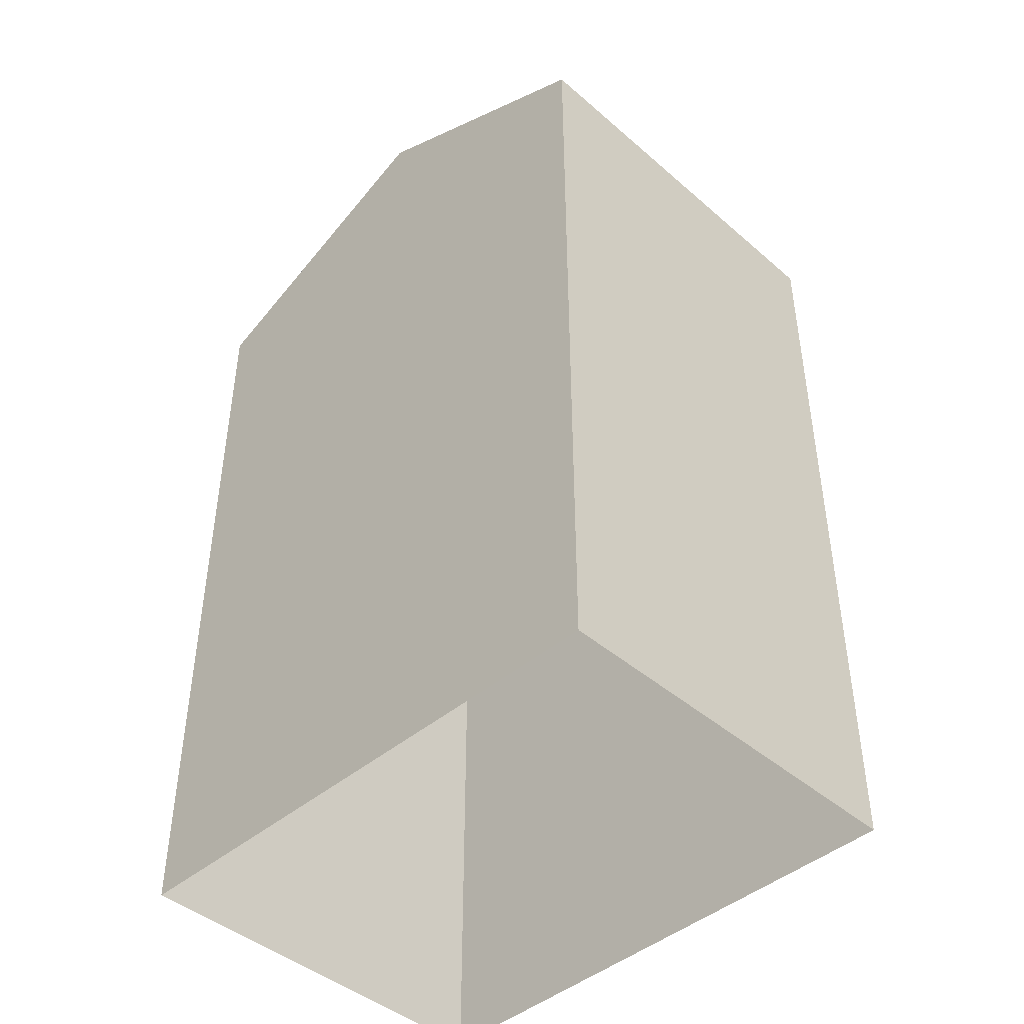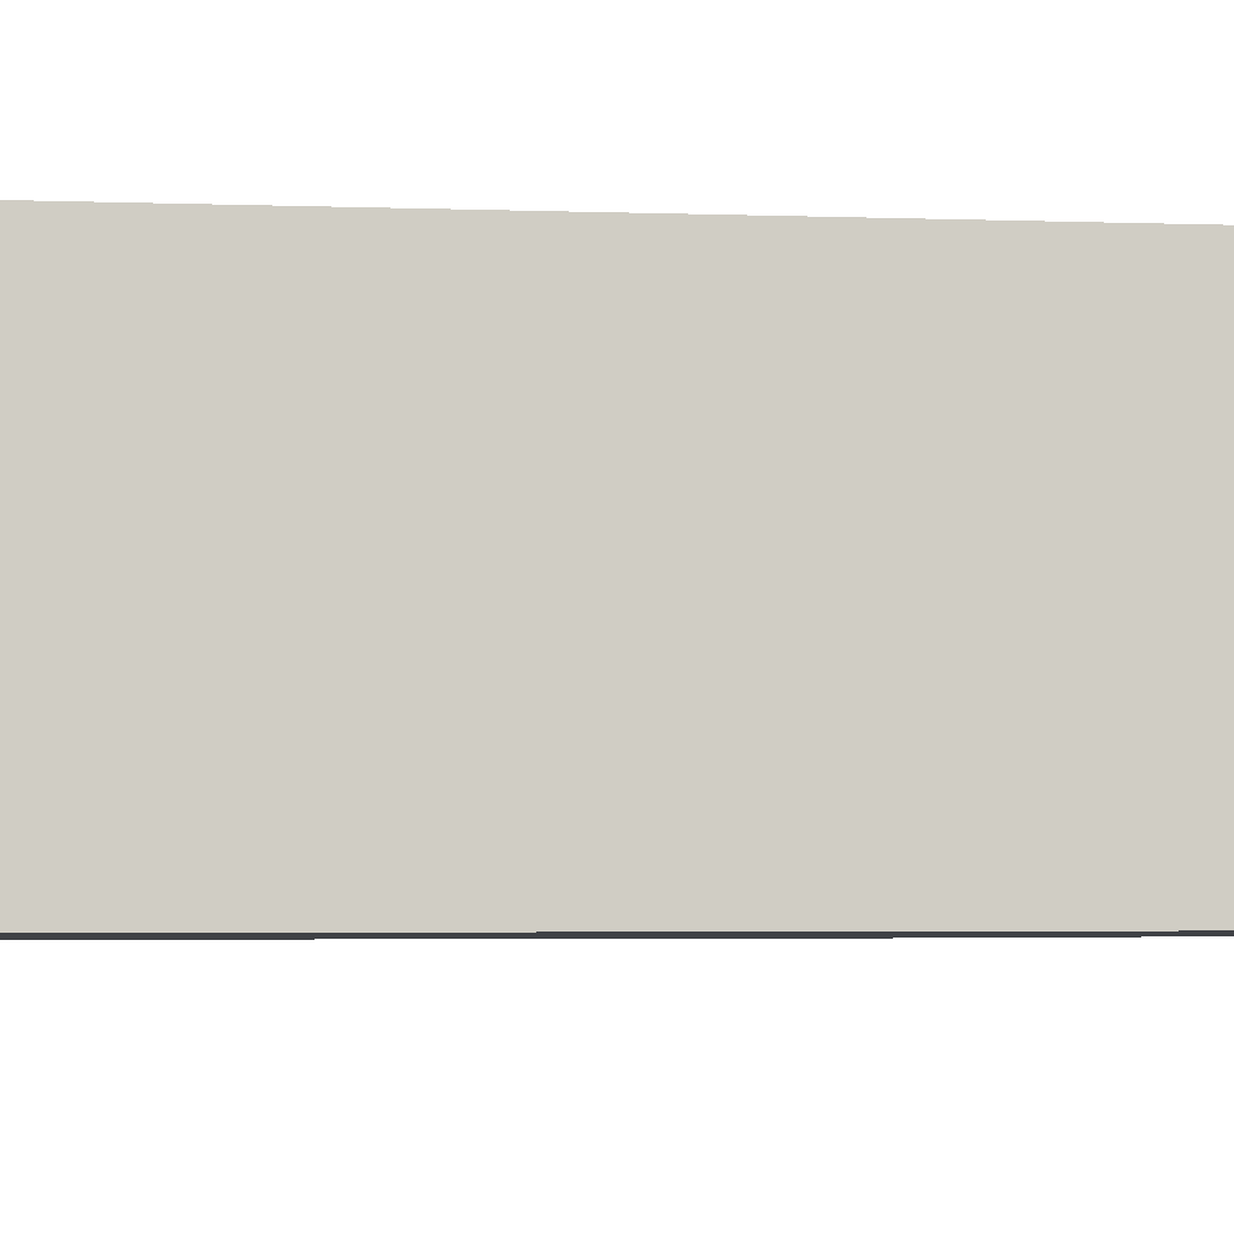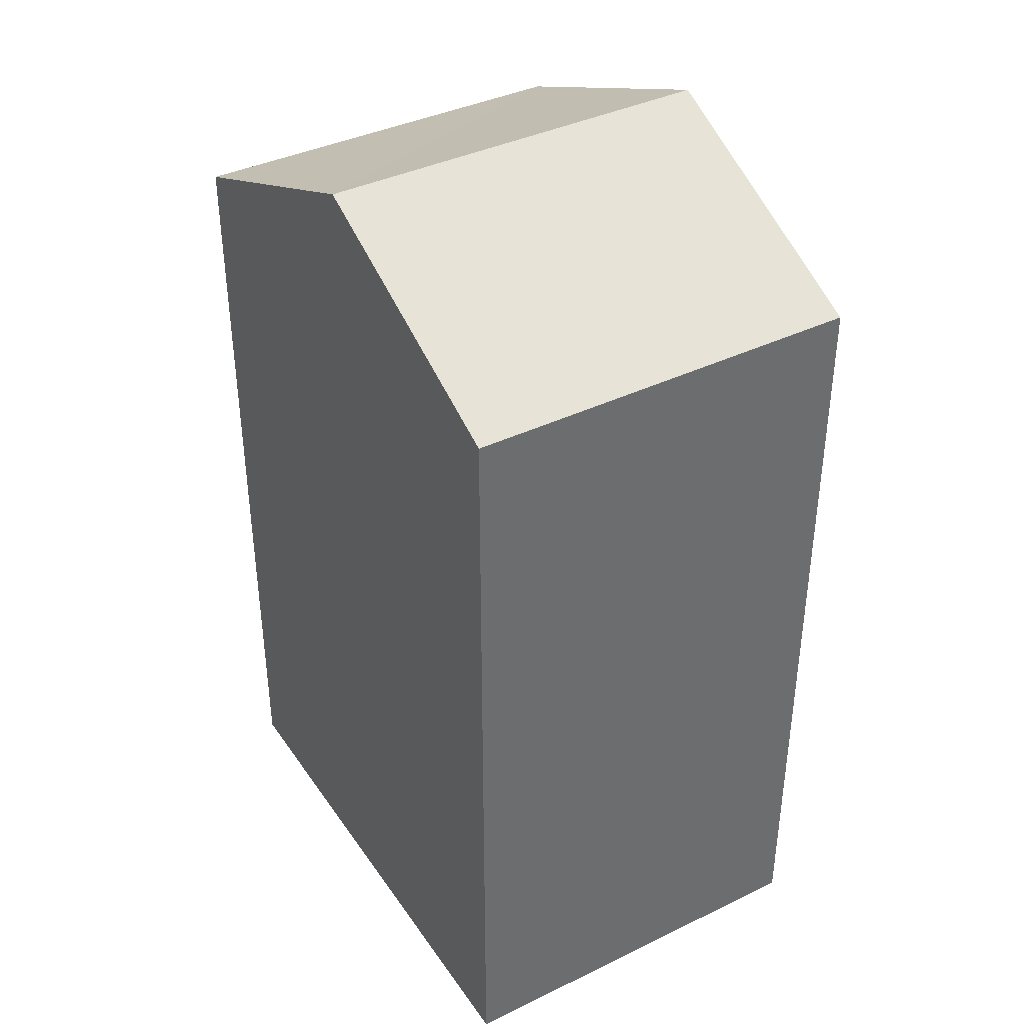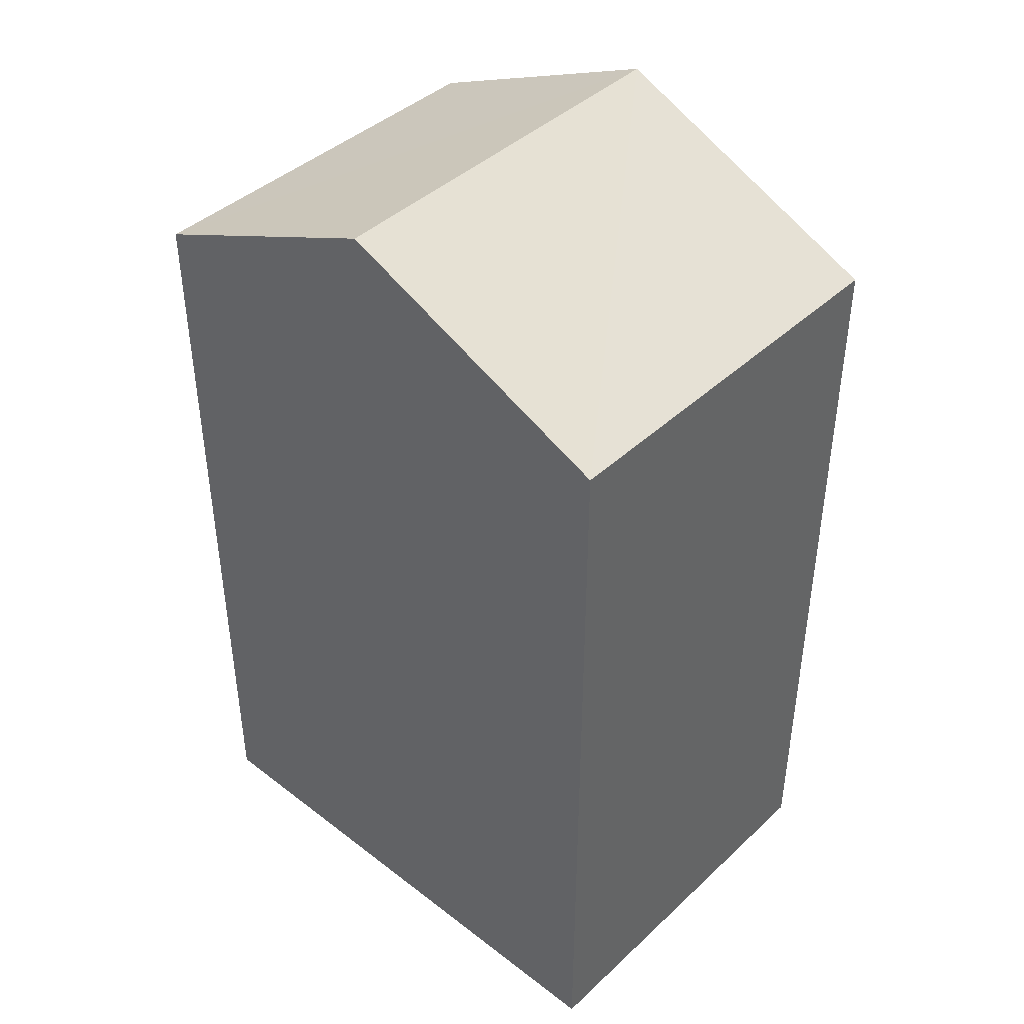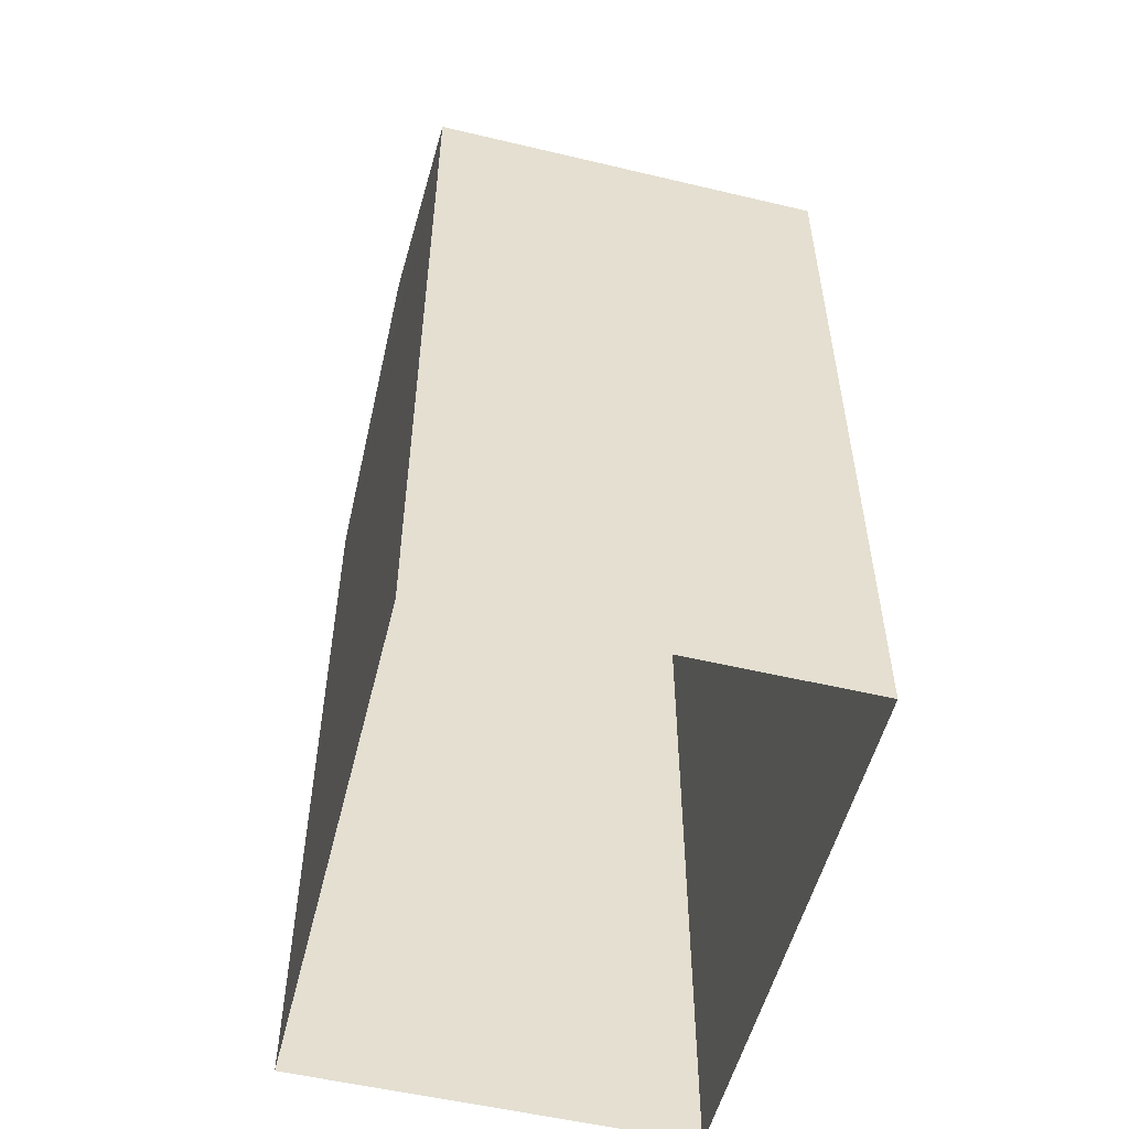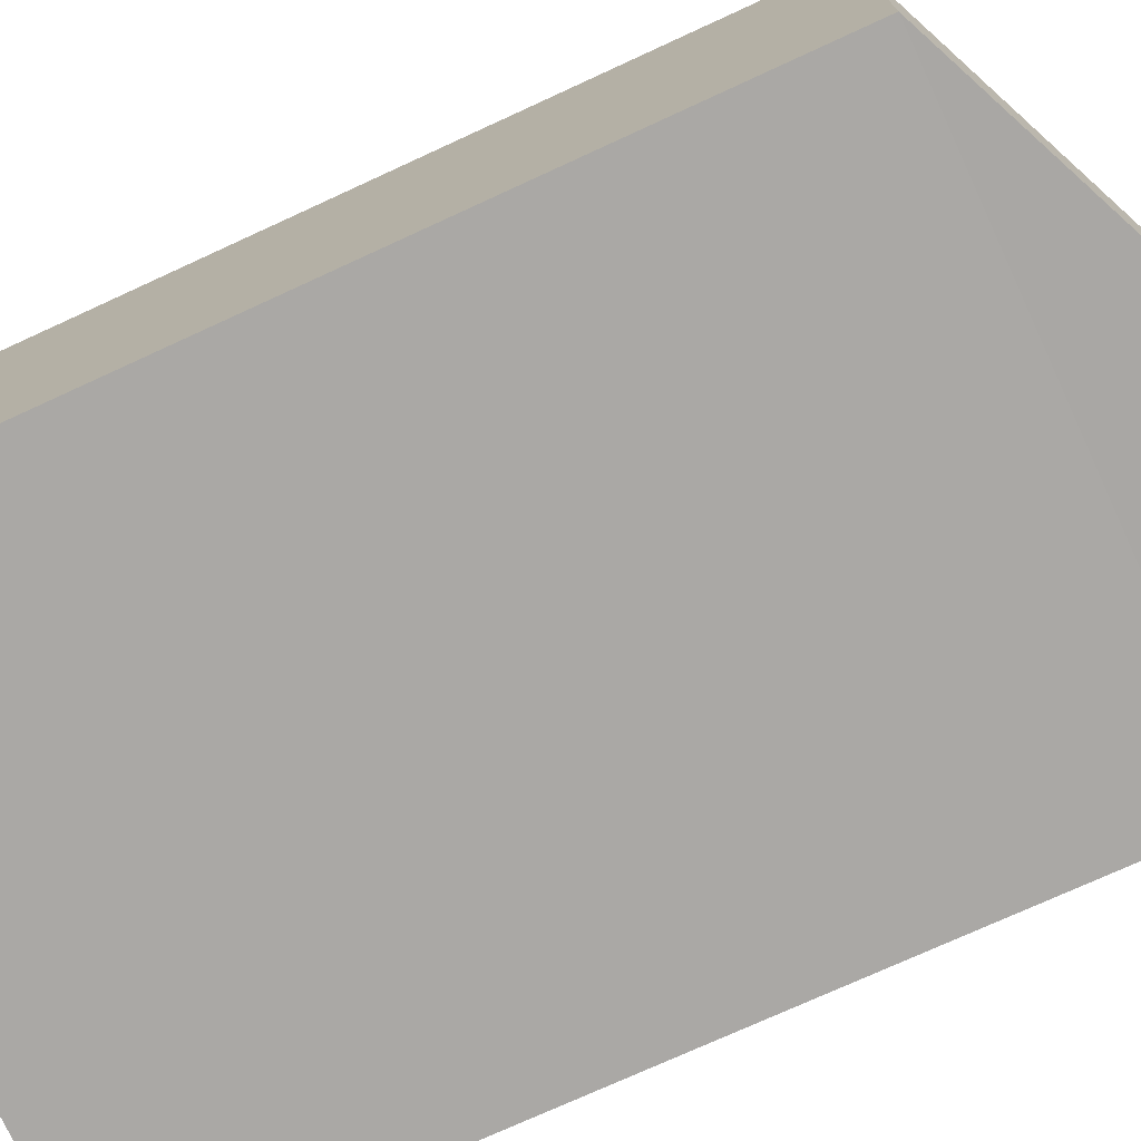
<metadata>
{"format":"obj","ext":"obj","renderer":"f3d","projection":"perspective","resolution":1024,"background":"white","views":[{"elev":-44.4,"azim":43.4,"up":"+Z"},{"elev":-4.1,"azim":-96.2,"up":"+Y"},{"elev":38.9,"azim":57.6,"up":"+Z"},{"elev":42.6,"azim":-139.0,"up":"+Z"},{"elev":-53.3,"azim":74.6,"up":"+Z"},{"elev":-74.0,"azim":-65.2,"up":"+Y"}]}
</metadata>
<code>
v -3.739e+05 -1.048e+05 22.95
v -3.739e+05 -1.048e+05 22.95
v -3.739e+05 -1.048e+05 22.95
v -3.739e+05 -1.048e+05 22.95
v -3.739e+05 -1.048e+05 32.68
v -3.739e+05 -1.048e+05 32.68
v -3.739e+05 -1.048e+05 34.15
v -3.739e+05 -1.048e+05 34.15
v -3.739e+05 -1.048e+05 32.68
v -3.739e+05 -1.048e+05 32.68
f 1 2 3
f 1 4 2
f 5 6 7
f 8 5 7
f 7 9 8
f 7 10 9
f 5 4 1
f 6 5 1
f 1 3 6
f 6 10 7
f 6 3 10
f 9 2 5
f 9 5 8
f 2 4 5
f 10 3 2
f 9 10 2

</code>
